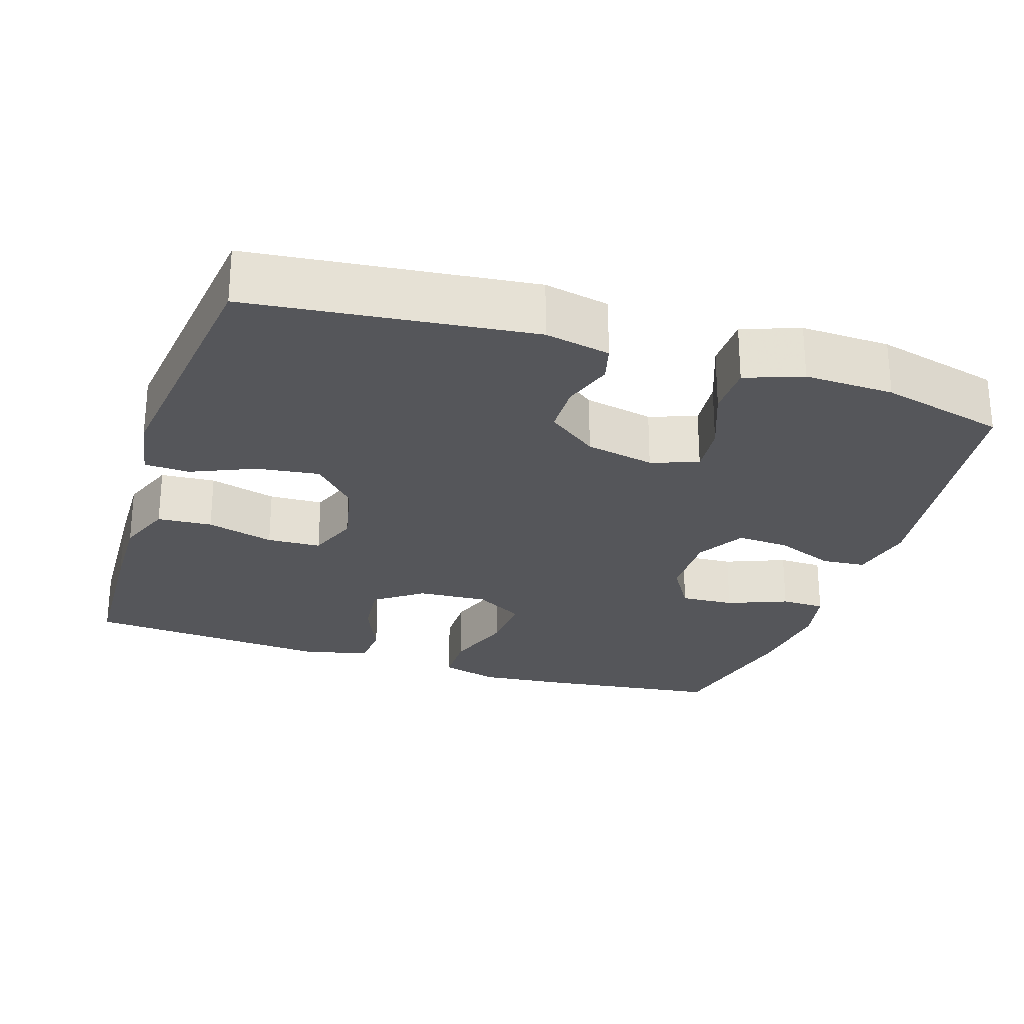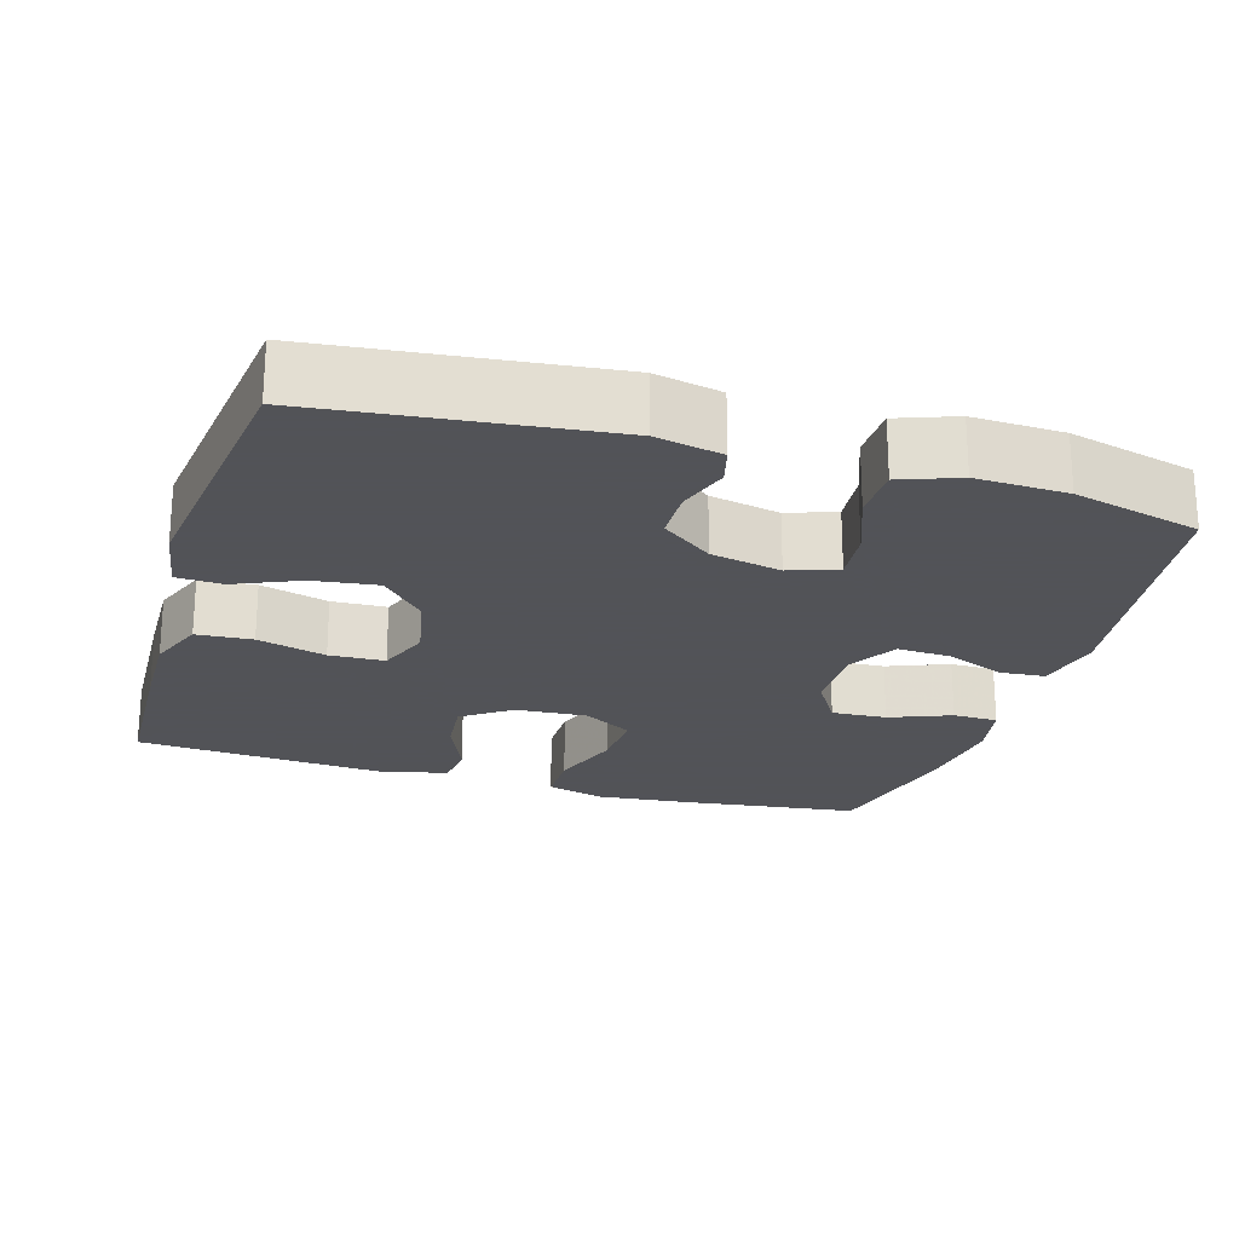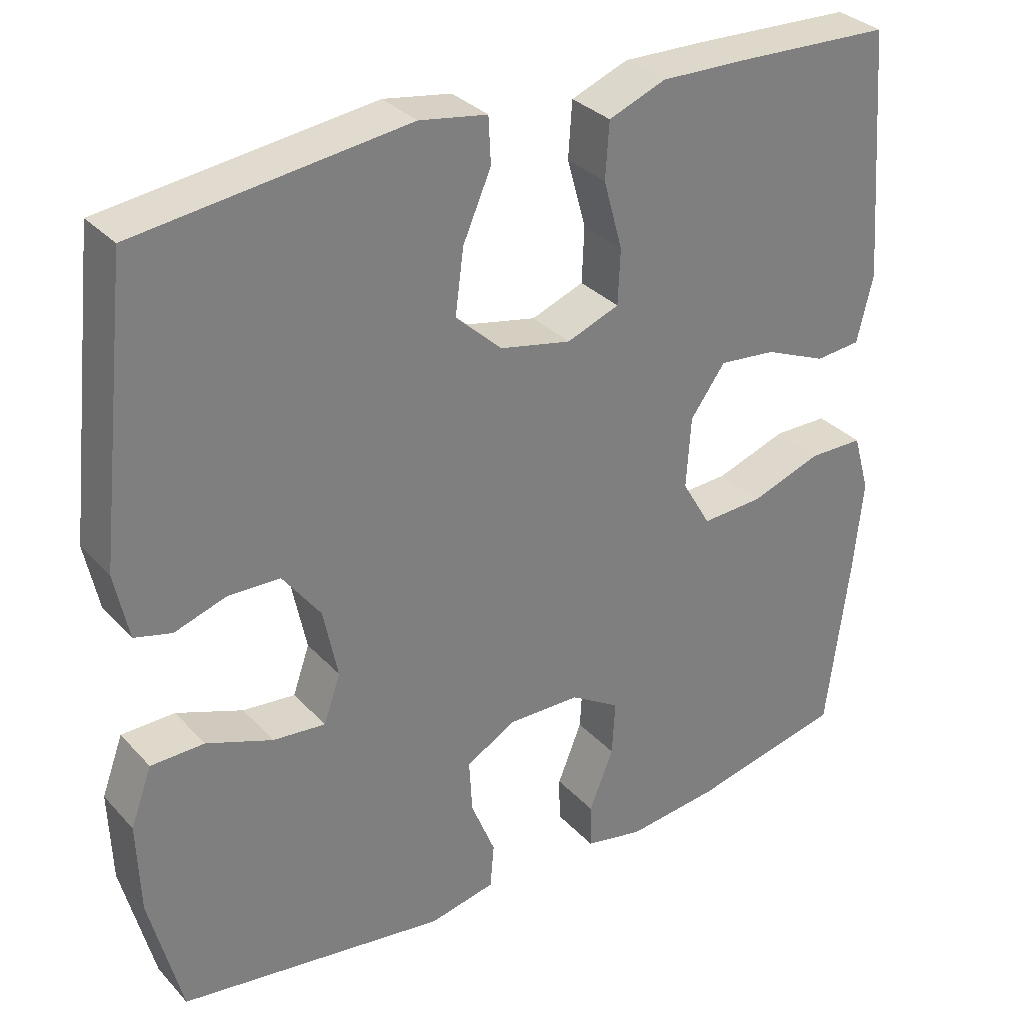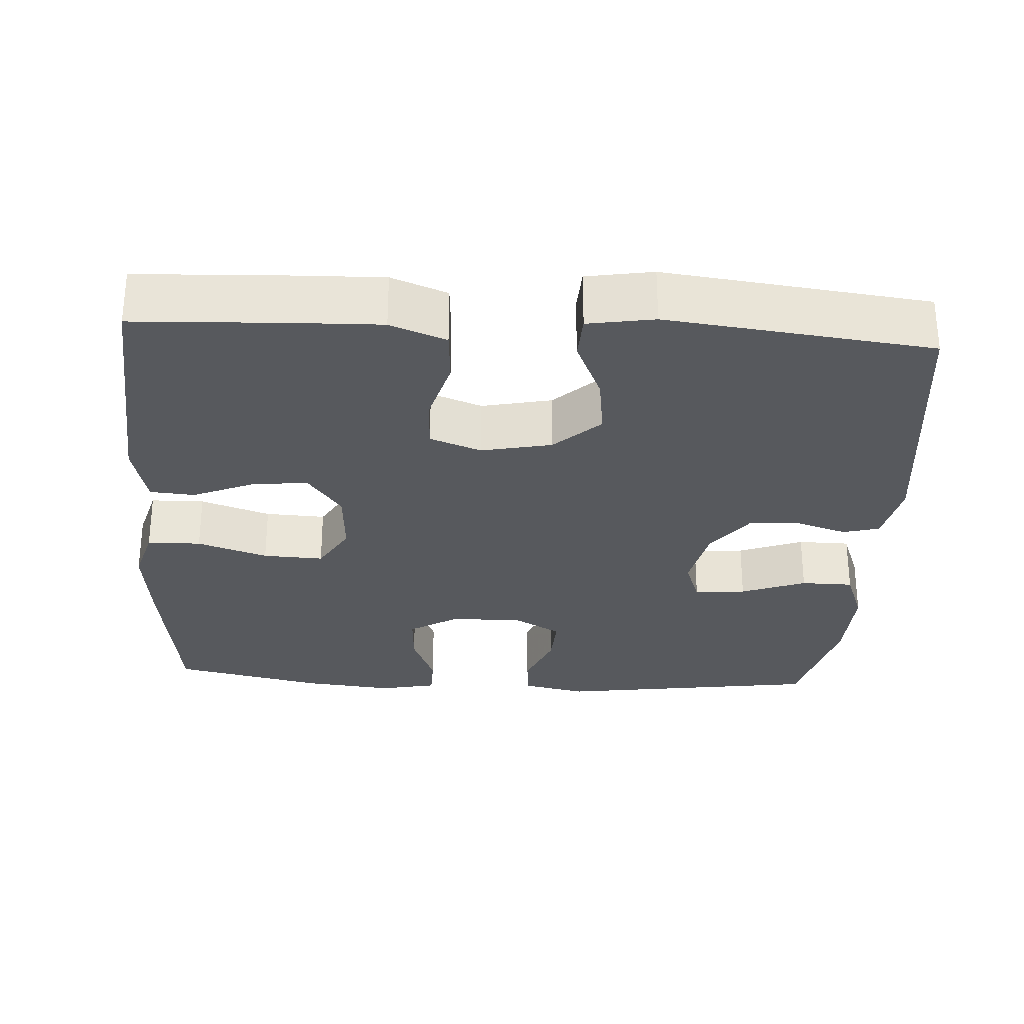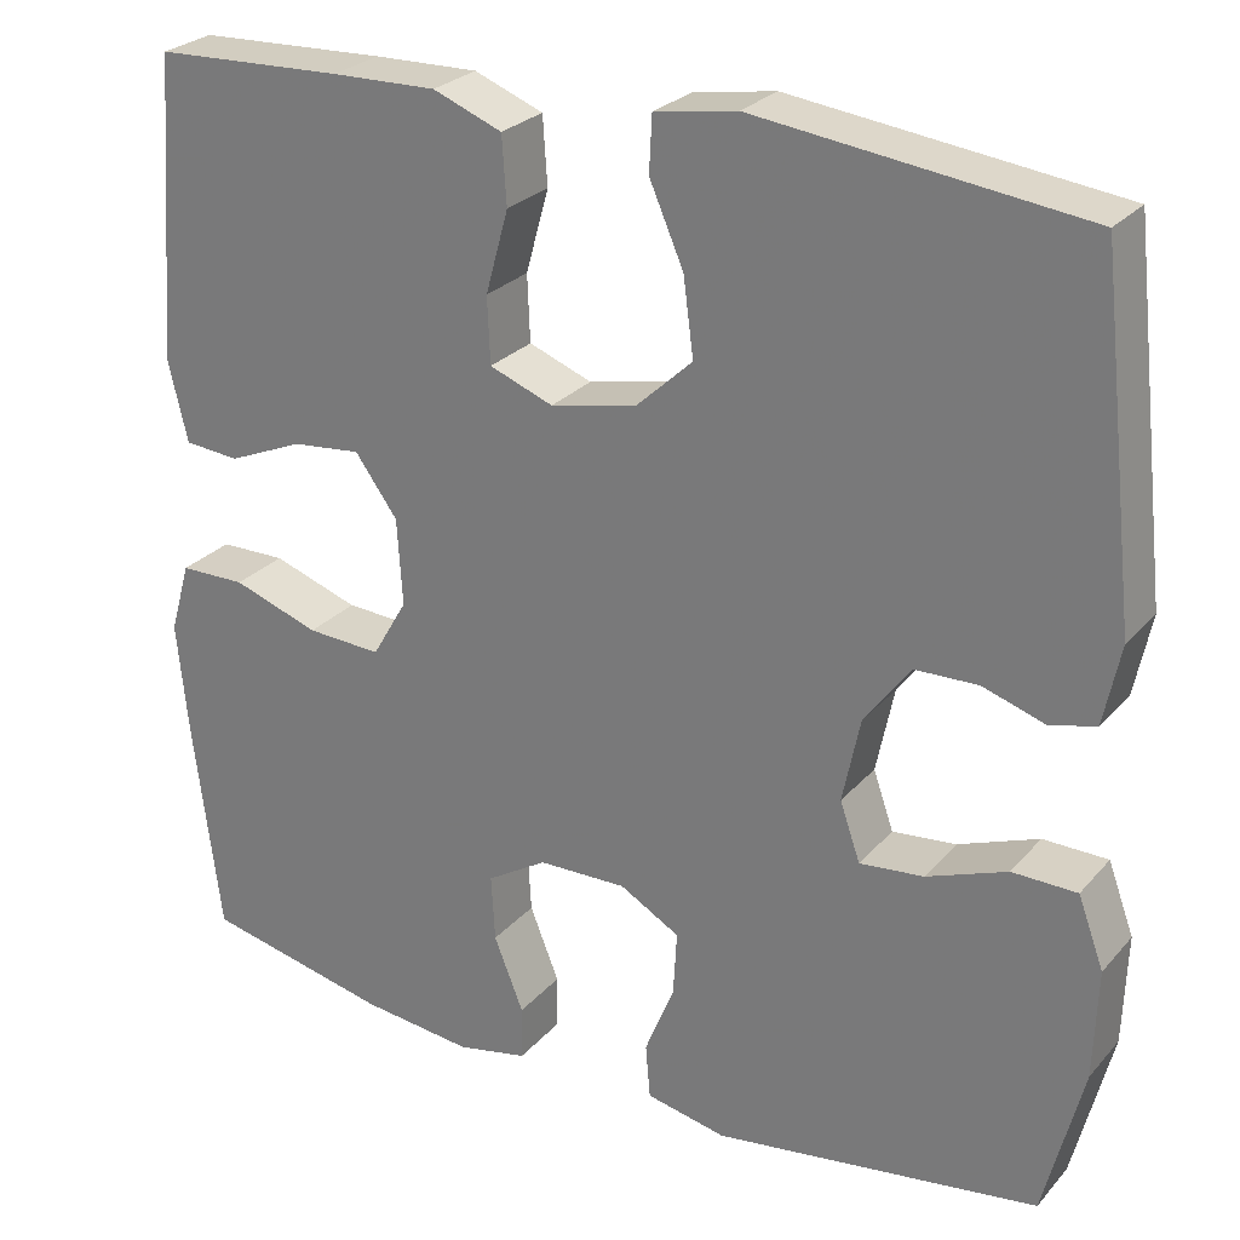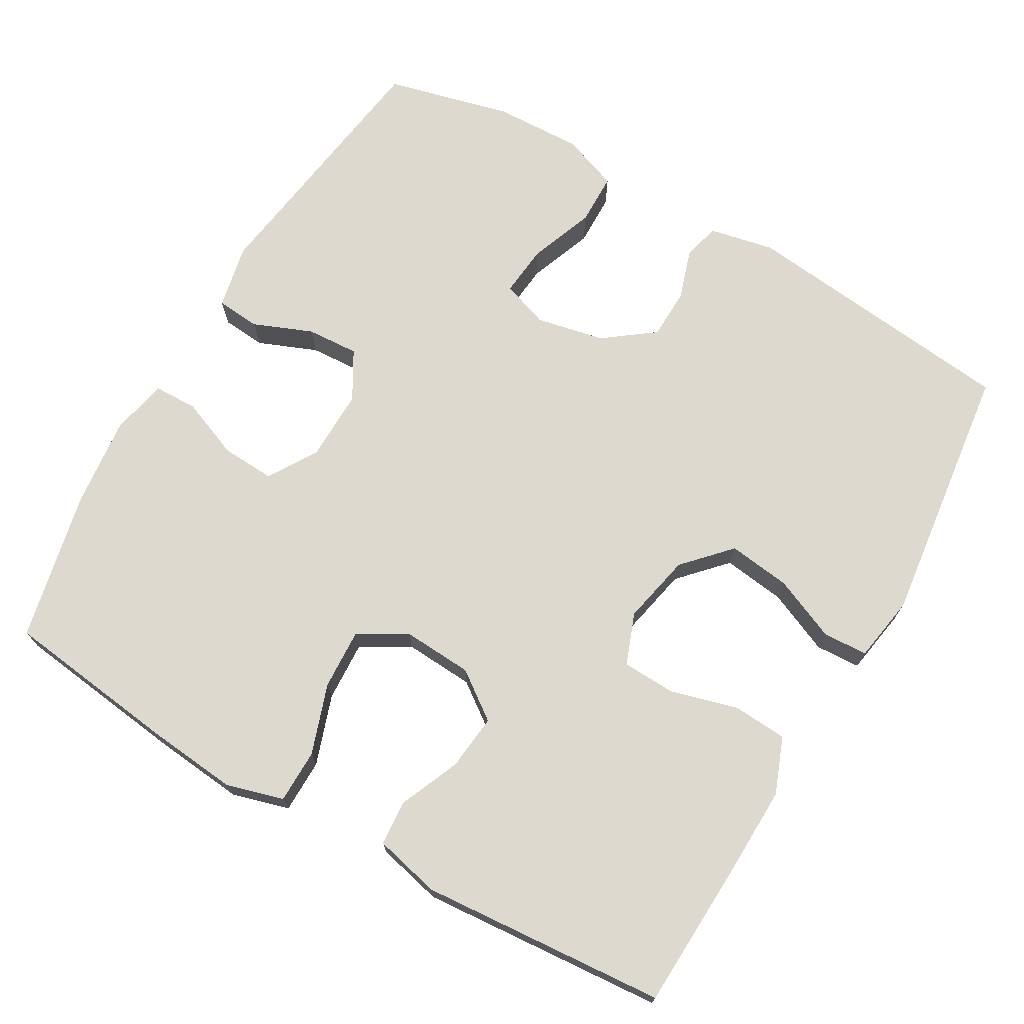
<metadata>
{"format":"obj","ext":"obj","renderer":"f3d","projection":"perspective","resolution":1024,"background":"white","views":[{"elev":-26.0,"azim":72.1,"up":"+Y"},{"elev":-22.5,"azim":73.2,"up":"+Y"},{"elev":32.0,"azim":145.1,"up":"+Z"},{"elev":-29.1,"azim":-3.4,"up":"+Y"},{"elev":26.5,"azim":31.5,"up":"+Z"},{"elev":71.6,"azim":-60.1,"up":"+Y"}]}
</metadata>
<code>
v -0.5 0.07 -0.5
v -0.53 0.07 -0.264
v -0.542 0.07 -0.143
v -0.52 0.07 -0.066
v -0.448 0.07 -0.065
v -0.354 0.07 -0.097
v -0.273 0.07 -0.101
v -0.235 0.07 -0.036
v -0.241 0.07 0.058
v -0.287 0.07 0.121
v -0.362 0.07 0.113
v -0.444 0.07 0.078
v -0.504 0.07 0.083
v -0.525 0.07 0.171
v -0.5 0.07 0.5
v -0.294 0.07 0.509
v -0.18 0.07 0.512
v -0.105 0.07 0.483
v -0.1 0.07 0.41
v -0.125 0.07 0.32
v -0.122 0.07 0.248
v -0.053 0.07 0.222
v 0.041 0.07 0.242
v 0.102 0.07 0.299
v 0.091 0.07 0.383
v 0.054 0.07 0.468
v 0.057 0.07 0.528
v 0.146 0.07 0.543
v 0.5 0.07 0.5
v 0.542 0.07 0.125
v 0.524 0.07 0.038
v 0.475 0.07 0.025
v 0.407 0.07 0.047
v 0.339 0.07 0.045
v 0.289 0.07 -0.022
v 0.27 0.07 -0.114
v 0.292 0.07 -0.177
v 0.361 0.07 -0.17
v 0.448 0.07 -0.137
v 0.518 0.07 -0.138
v 0.546 0.07 -0.214
v 0.542 0.07 -0.333
v 0.5 0.07 -0.5
v 0.147 0.07 -0.551
v 0.06 0.07 -0.533
v 0.055 0.07 -0.474
v 0.087 0.07 -0.395
v 0.091 0.07 -0.325
v 0.026 0.07 -0.288
v -0.07 0.07 -0.29
v -0.135 0.07 -0.33
v -0.131 0.07 -0.402
v -0.099 0.07 -0.482
v -0.1 0.07 -0.541
v -0.177 0.07 -0.557
v -0.298 0.07 -0.544
v -0.5 0 -0.5
v -0.53 0 -0.264
v -0.542 0 -0.143
v -0.52 0 -0.066
v -0.448 0 -0.065
v -0.354 0 -0.097
v -0.273 0 -0.101
v -0.235 0 -0.036
v -0.241 0 0.058
v -0.287 0 0.121
v -0.362 0 0.113
v -0.444 0 0.078
v -0.504 0 0.083
v -0.525 0 0.171
v -0.5 0 0.5
v -0.294 0 0.509
v -0.18 0 0.512
v -0.105 0 0.483
v -0.1 0 0.41
v -0.125 0 0.32
v -0.122 0 0.248
v -0.053 0 0.222
v 0.041 0 0.242
v 0.102 0 0.299
v 0.091 0 0.383
v 0.054 0 0.468
v 0.057 0 0.528
v 0.146 0 0.543
v 0.5 0 0.5
v 0.542 0 0.125
v 0.524 0 0.038
v 0.475 0 0.025
v 0.407 0 0.047
v 0.339 0 0.045
v 0.289 0 -0.022
v 0.27 0 -0.114
v 0.292 0 -0.177
v 0.361 0 -0.17
v 0.448 0 -0.137
v 0.518 0 -0.138
v 0.546 0 -0.214
v 0.542 0 -0.333
v 0.5 0 -0.5
v 0.147 0 -0.551
v 0.06 0 -0.533
v 0.055 0 -0.474
v 0.087 0 -0.395
v 0.091 0 -0.325
v 0.026 0 -0.288
v -0.07 0 -0.29
v -0.135 0 -0.33
v -0.131 0 -0.402
v -0.099 0 -0.482
v -0.1 0 -0.541
v -0.177 0 -0.557
v -0.298 0 -0.544
f 4 5 6
f 3 4 6
f 2 3 6
f 1 2 6
f 56 1 6
f 55 56 6
f 54 55 6
f 53 54 6
f 52 53 6
f 51 52 6 7
f 50 51 7 8
f 49 50 8 9
f 48 49 9 10
f 45 46 47
f 44 45 47
f 43 44 47
f 42 43 47
f 41 42 47
f 40 41 47
f 39 40 47
f 38 39 47
f 37 38 47 48
f 36 37 48 10
f 31 32 33
f 30 31 33
f 29 30 33
f 28 29 33
f 27 28 33
f 26 27 33
f 25 26 33
f 24 25 33 34
f 23 24 34 35
f 18 19 20
f 17 18 20
f 16 17 20
f 15 16 20
f 14 15 20
f 13 14 20
f 12 13 20
f 11 12 20
f 10 11 20 21
f 35 36 10
f 23 35 10
f 22 23 10
f 10 21 22
f 62 61 60
f 62 60 59
f 62 59 58
f 62 58 57
f 62 57 112
f 62 112 111
f 62 111 110
f 62 110 109
f 62 109 108
f 63 62 108 107
f 64 63 107 106
f 65 64 106 105
f 66 65 105 104
f 103 102 101
f 103 101 100
f 103 100 99
f 103 99 98
f 103 98 97
f 103 97 96
f 103 96 95
f 103 95 94
f 104 103 94 93
f 66 104 93 92
f 89 88 87
f 89 87 86
f 89 86 85
f 89 85 84
f 89 84 83
f 89 83 82
f 89 82 81
f 90 89 81 80
f 91 90 80 79
f 76 75 74
f 76 74 73
f 76 73 72
f 76 72 71
f 76 71 70
f 76 70 69
f 76 69 68
f 76 68 67
f 77 76 67 66
f 66 92 91
f 66 91 79
f 66 79 78
f 78 77 66
f 1 57 58 2
f 2 58 59 3
f 3 59 60 4
f 4 60 61 5
f 5 61 62 6
f 6 62 63 7
f 7 63 64 8
f 8 64 65 9
f 9 65 66 10
f 10 66 67 11
f 11 67 68 12
f 12 68 69 13
f 13 69 70 14
f 14 70 71 15
f 15 71 72 16
f 16 72 73 17
f 17 73 74 18
f 18 74 75 19
f 19 75 76 20
f 20 76 77 21
f 21 77 78 22
f 22 78 79 23
f 23 79 80 24
f 24 80 81 25
f 25 81 82 26
f 26 82 83 27
f 27 83 84 28
f 28 84 85 29
f 29 85 86 30
f 30 86 87 31
f 31 87 88 32
f 32 88 89 33
f 33 89 90 34
f 34 90 91 35
f 35 91 92 36
f 36 92 93 37
f 37 93 94 38
f 38 94 95 39
f 39 95 96 40
f 40 96 97 41
f 41 97 98 42
f 42 98 99 43
f 43 99 100 44
f 44 100 101 45
f 45 101 102 46
f 46 102 103 47
f 47 103 104 48
f 48 104 105 49
f 49 105 106 50
f 50 106 107 51
f 51 107 108 52
f 52 108 109 53
f 53 109 110 54
f 54 110 111 55
f 55 111 112 56
f 56 112 57 1

</code>
